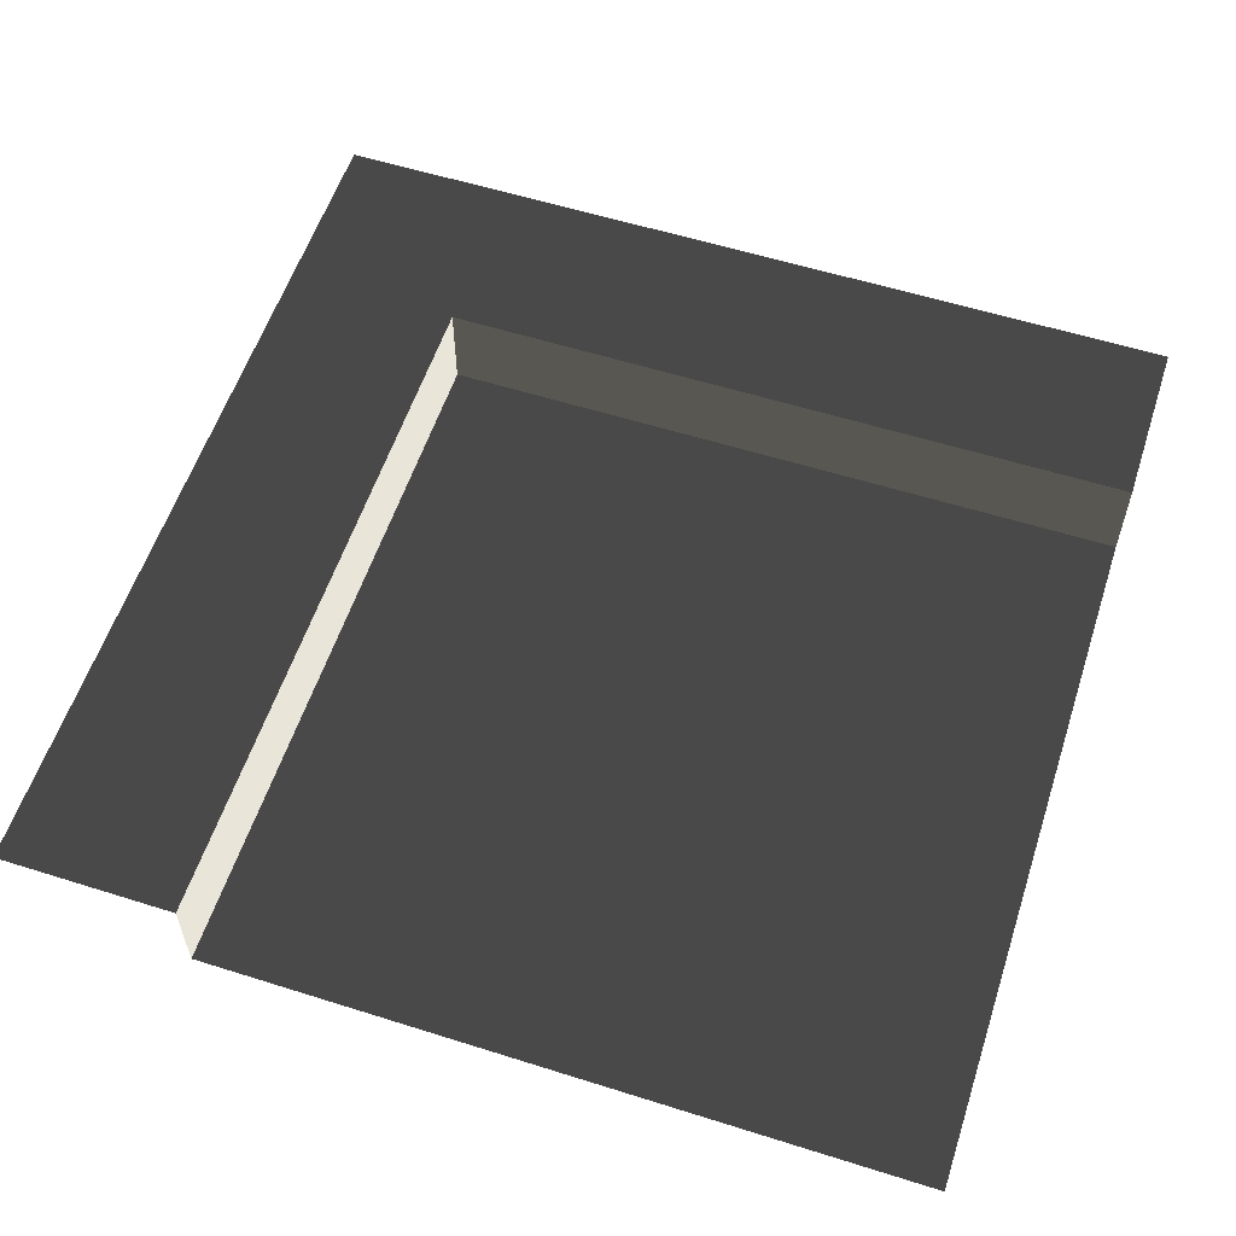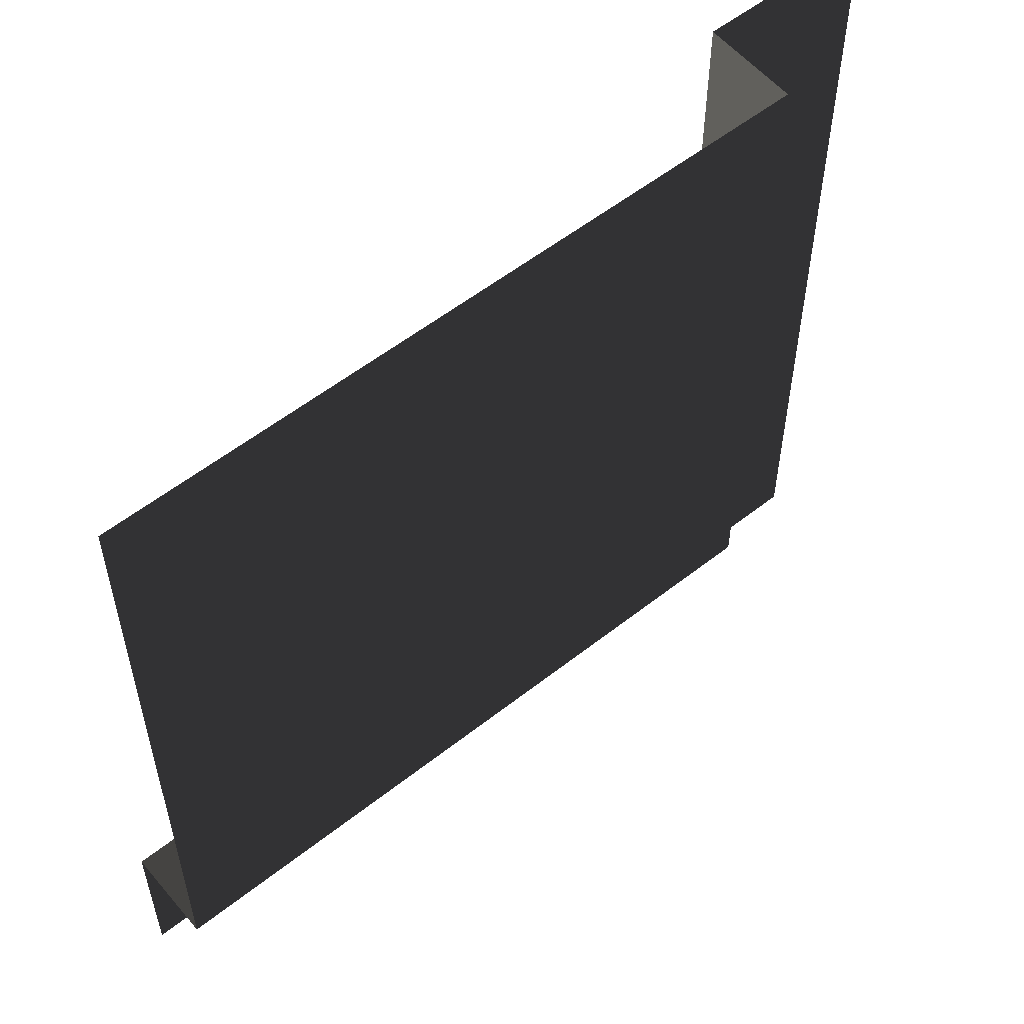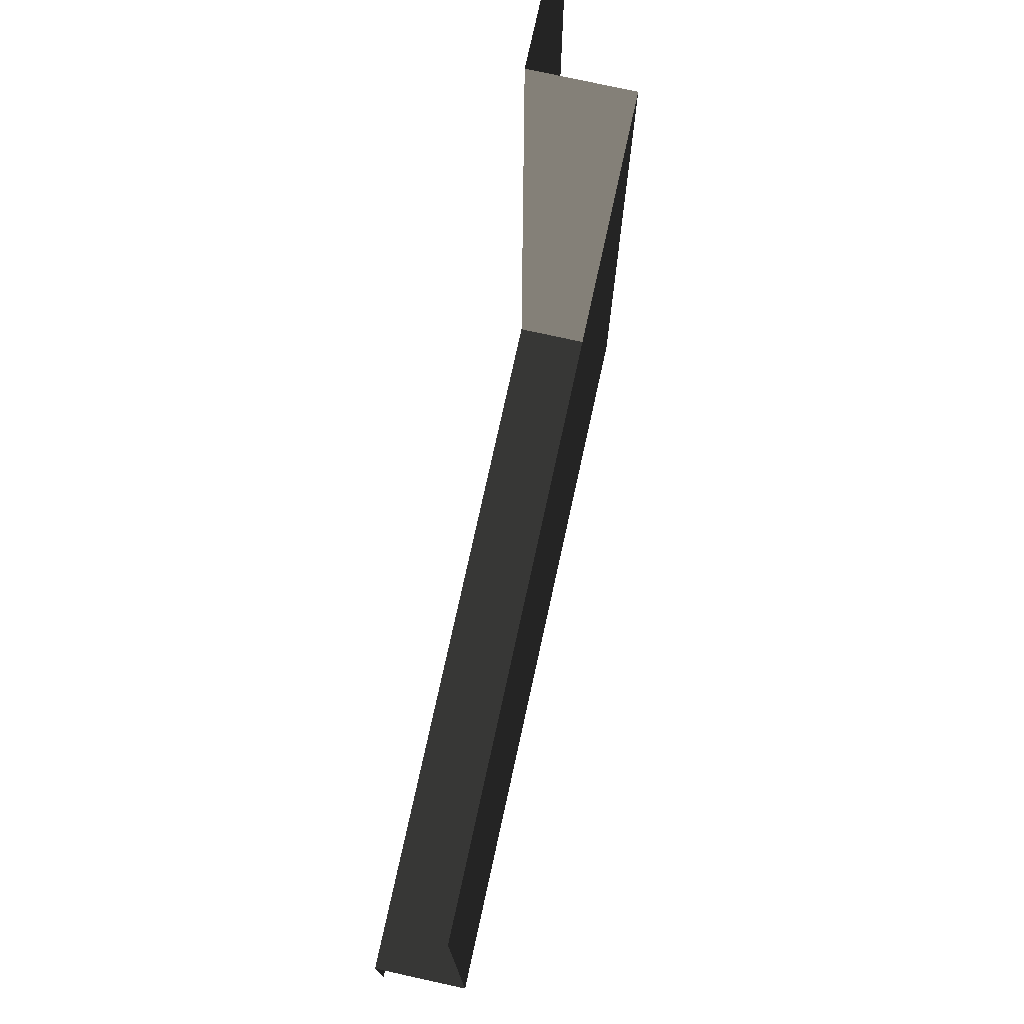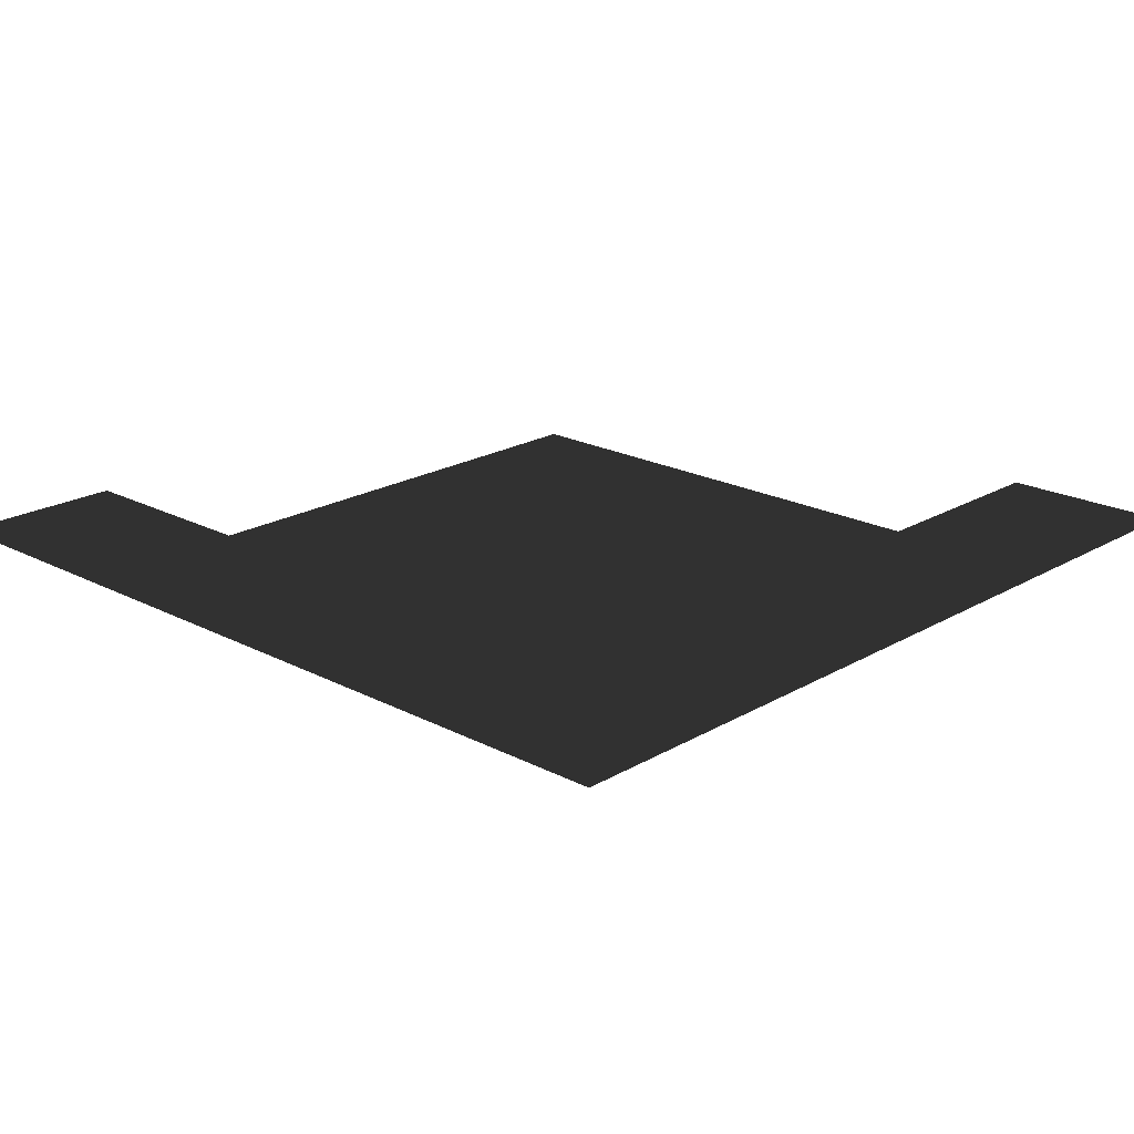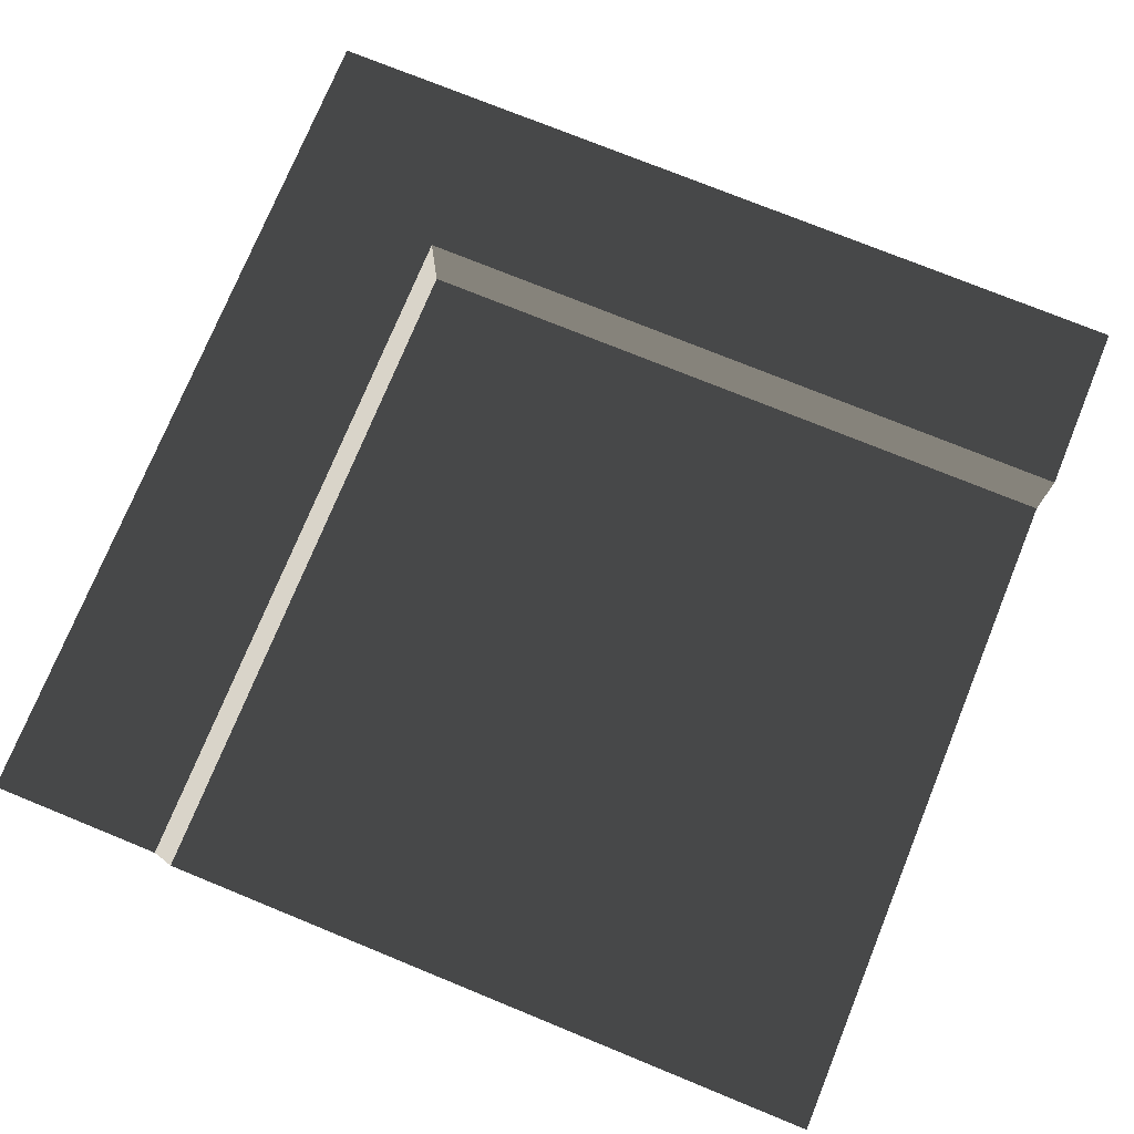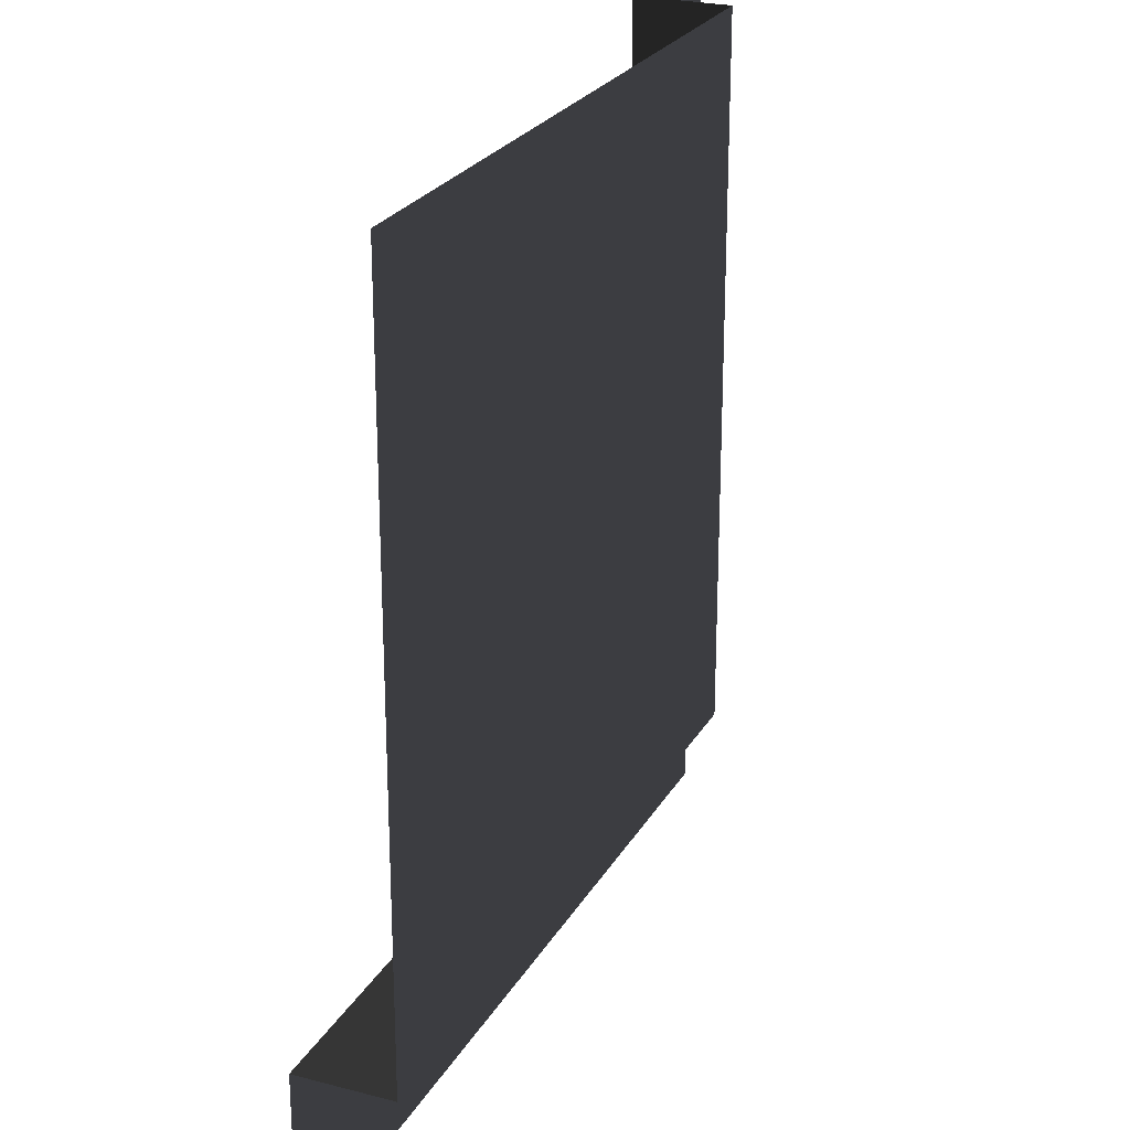
<metadata>
{"format":"obj","ext":"obj","renderer":"f3d","projection":"perspective","resolution":1024,"background":"white","views":[{"elev":57.7,"azim":108.1,"up":"+Z"},{"elev":56.2,"azim":140.5,"up":"+Y"},{"elev":76.6,"azim":102.4,"up":"+Y"},{"elev":20.6,"azim":-46.6,"up":"+Z"},{"elev":74.9,"azim":112.2,"up":"+Z"},{"elev":24.5,"azim":113.2,"up":"+Y"}]}
</metadata>
<code>
v 31.5 157.5 -16.97
v 157.5 31.5 -16.97
v 31.5 31.5 -16.97
v 157.5 157.5 -16.97
v 31.5 31.5 -1.929e-15
v 0.0004018 157.5 -9.643e-15
v 31.5 157.5 -9.643e-15
v 3e-11 1.877e-05 -1.149e-21
v 157.5 -0.000383 2.345e-20
v 157.5 31.5 -1.928e-15
v 31.5 157.5 -9.643e-15
v 31.5 31.5 -16.97
v 31.5 31.5 -1.929e-15
v 31.5 157.5 -16.97
v 31.5 31.5 -1.929e-15
v 157.5 31.5 -16.97
v 157.5 31.5 -1.928e-15
v 31.5 31.5 -16.97
g Roof_CornerPart_7074_163
f 1 3 2
f 2 4 1
f 5 7 6
f 6 8 5
f 5 8 9
f 9 10 5
f 11 13 12
f 12 14 11
f 15 17 16
f 16 18 15

</code>
